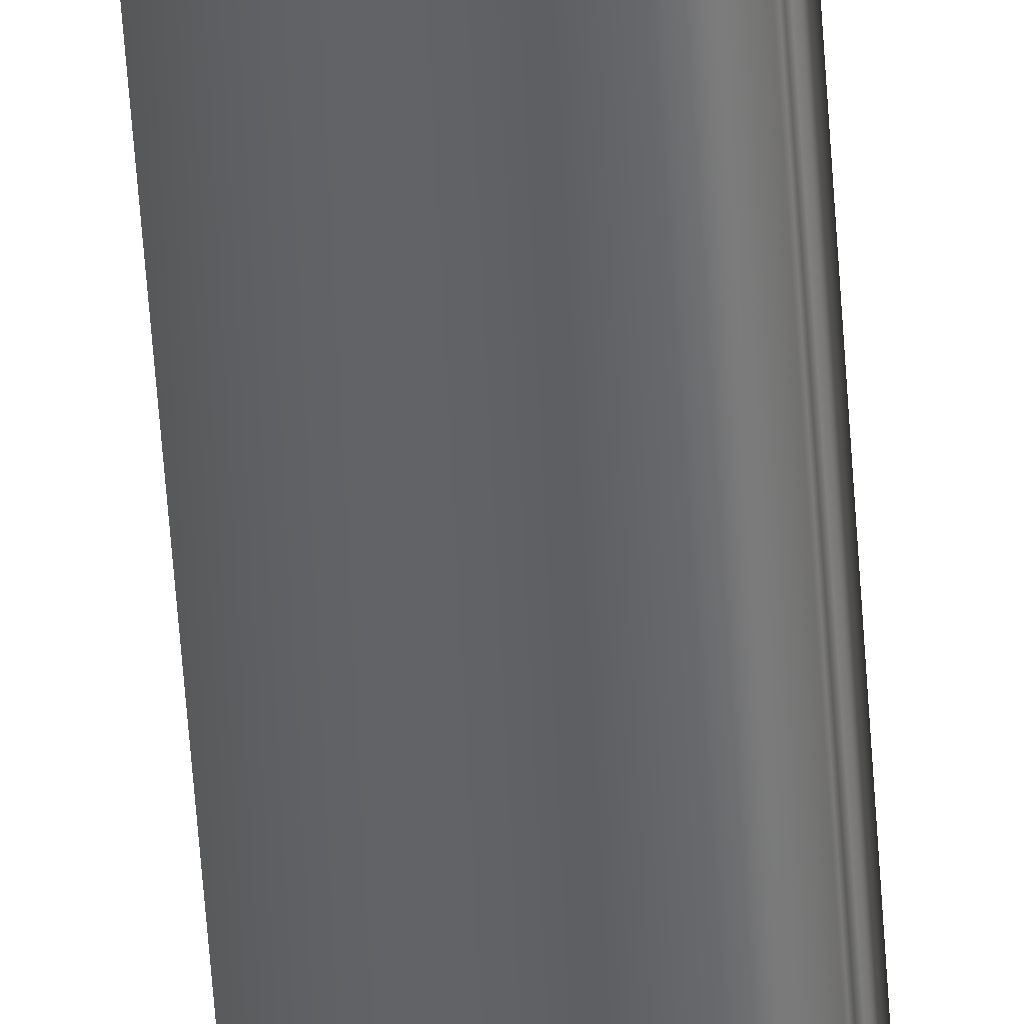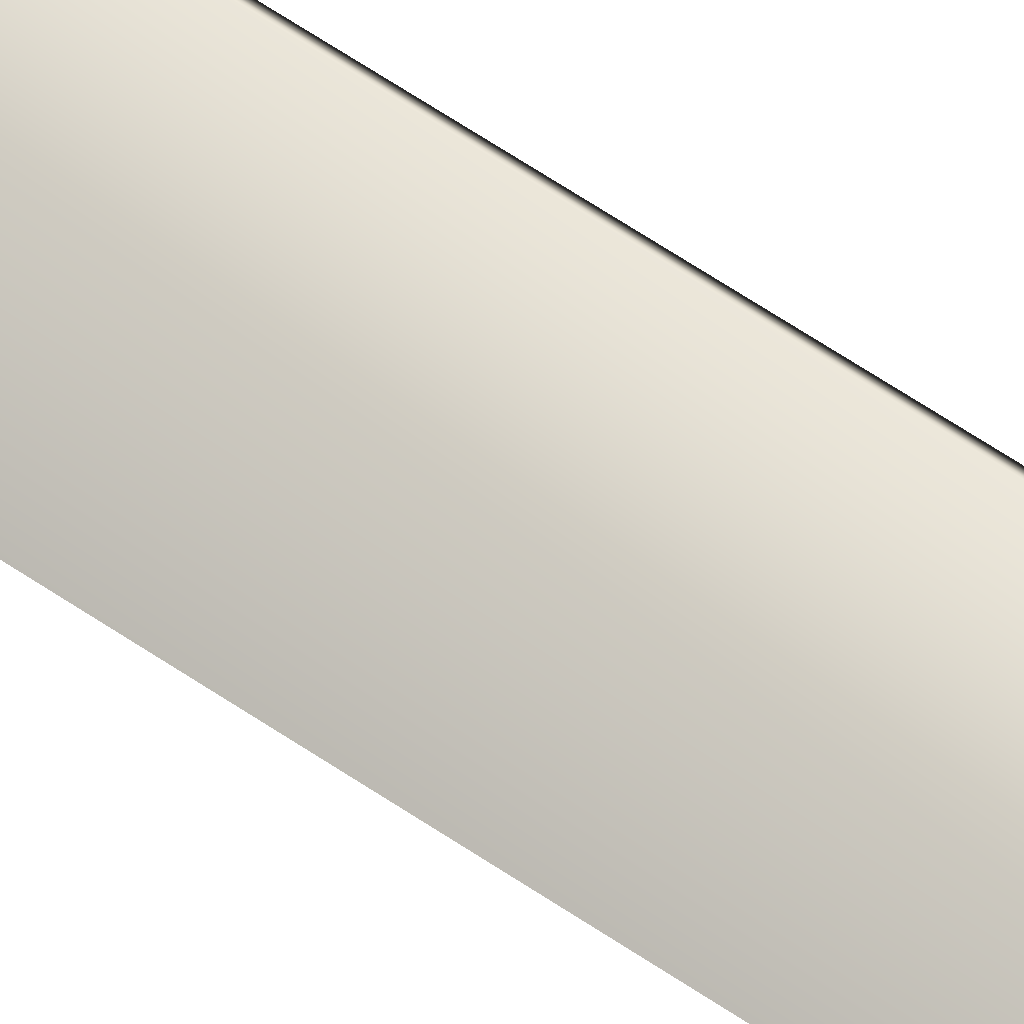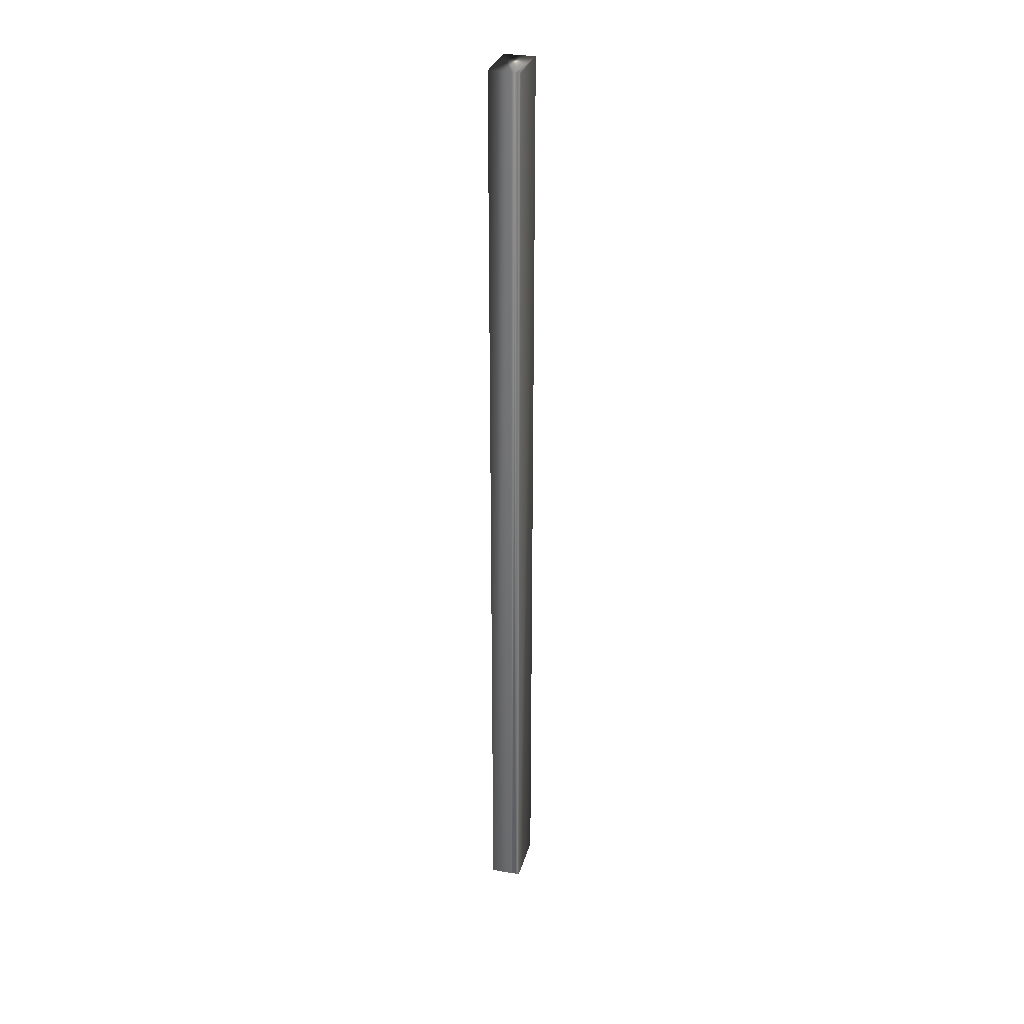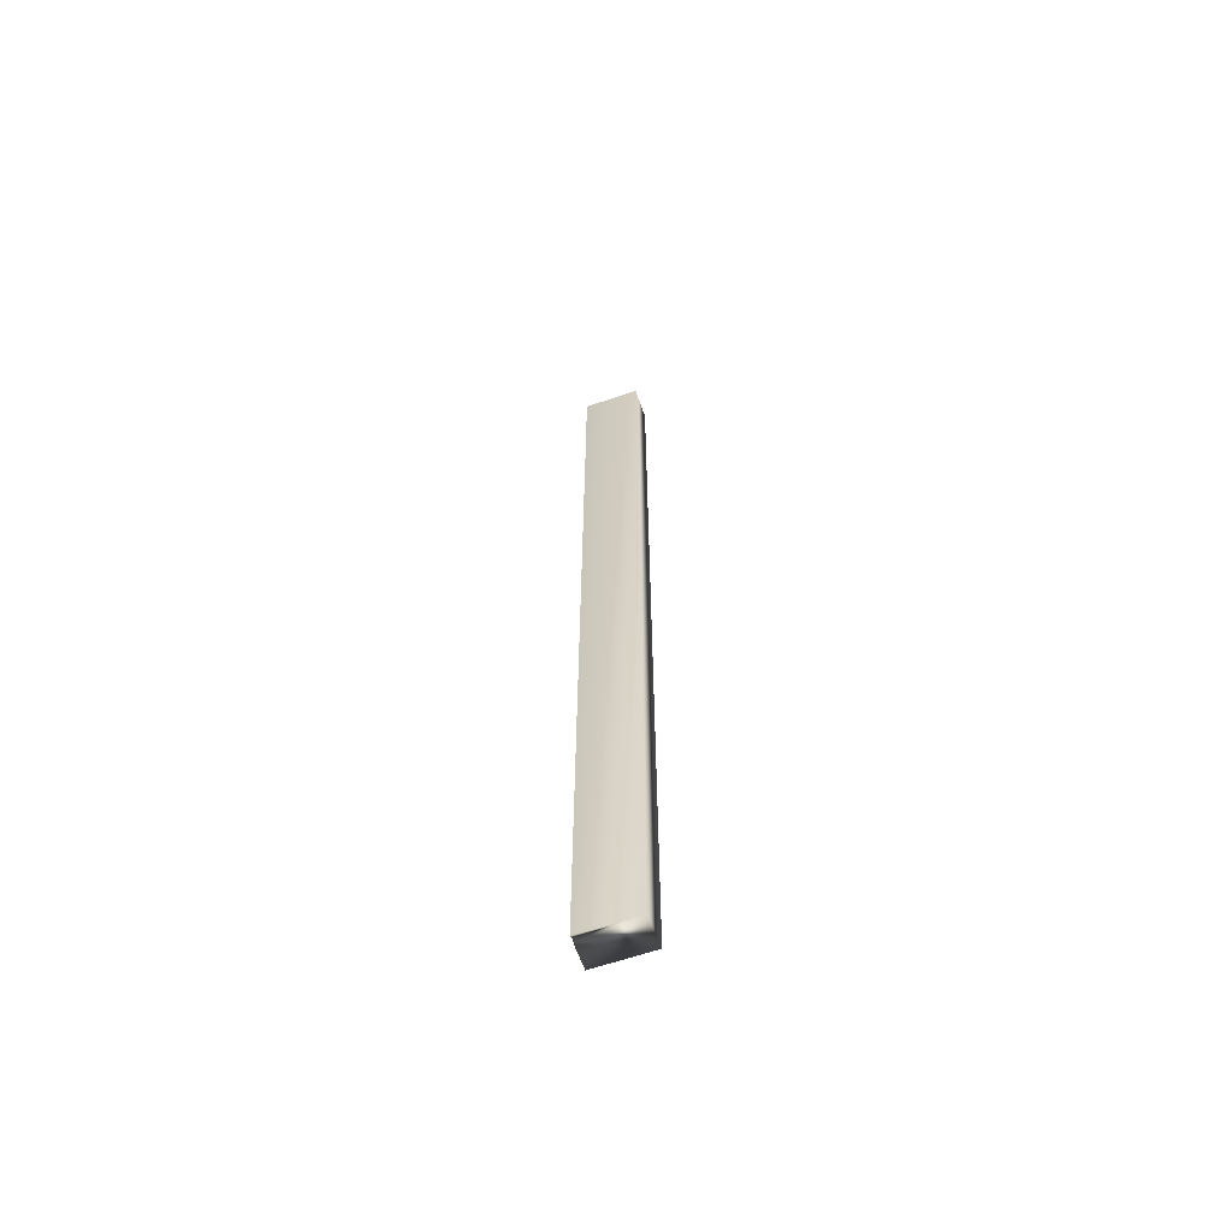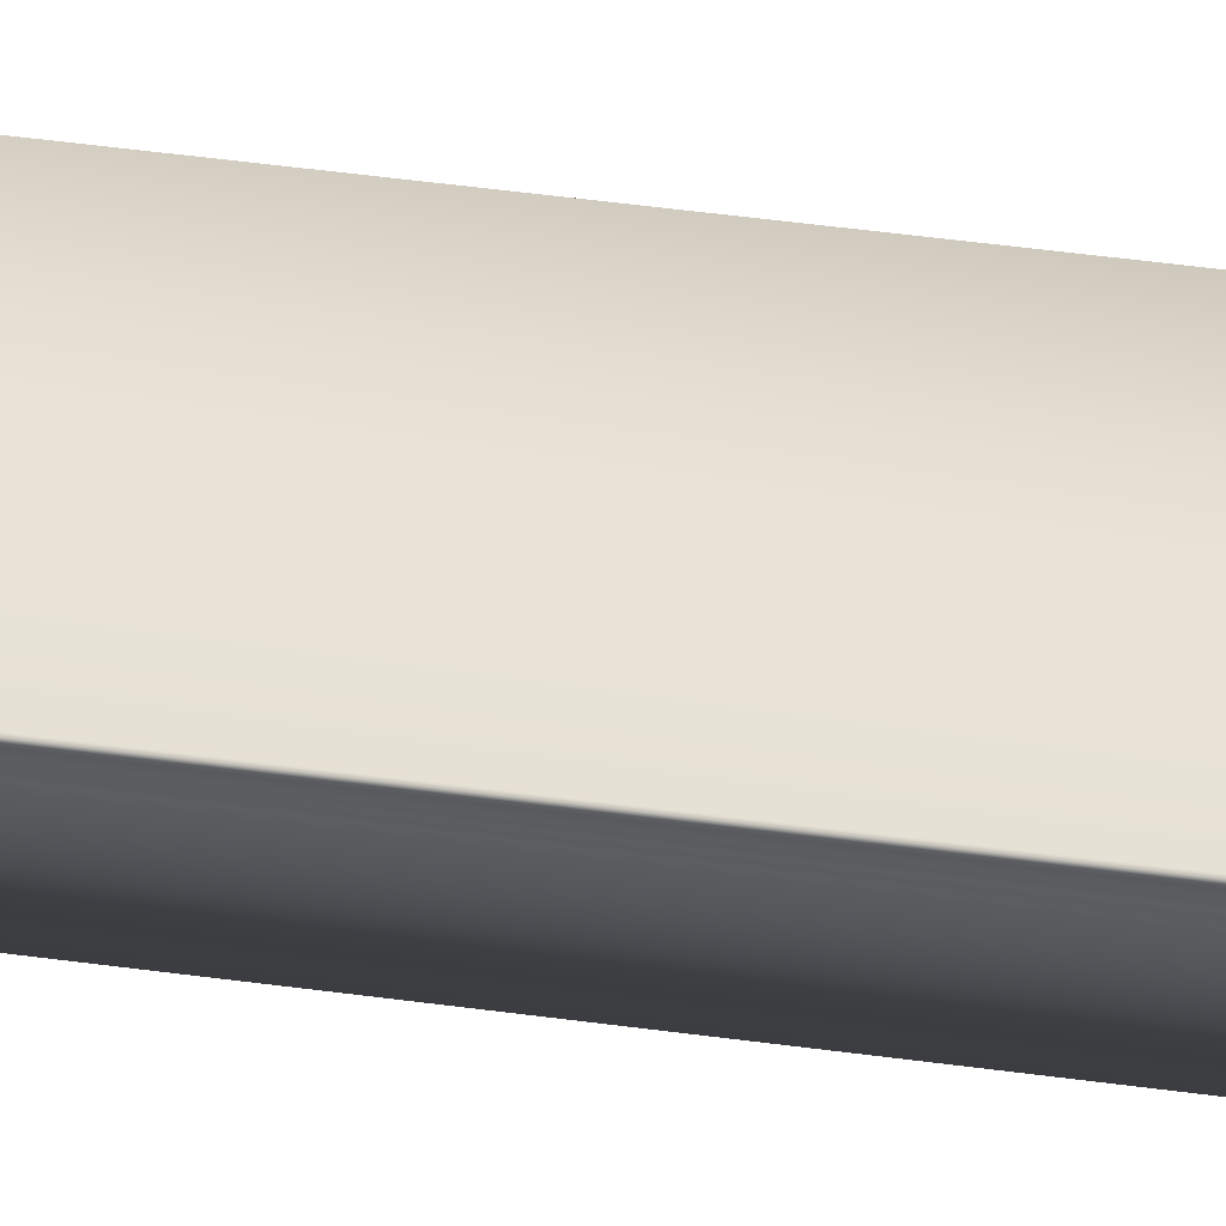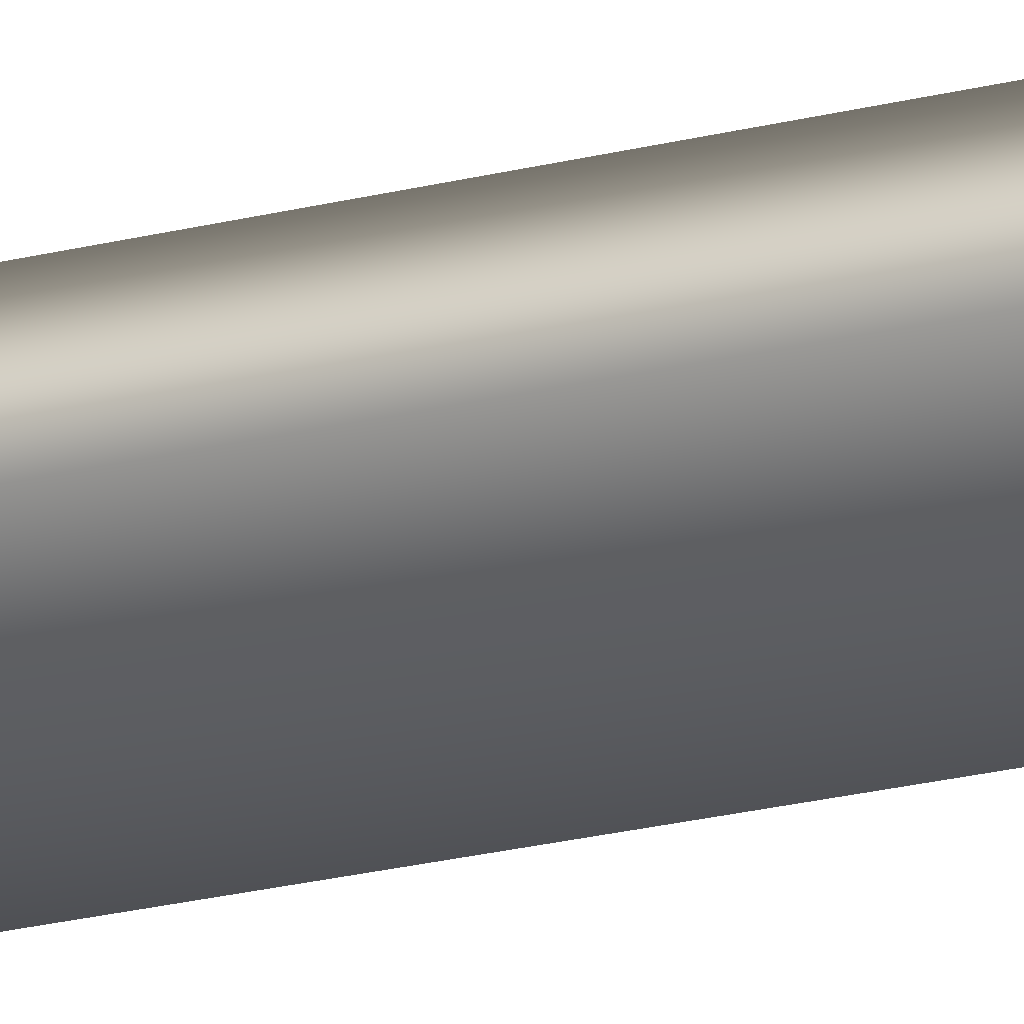
<metadata>
{"format":"obj","ext":"obj","renderer":"f3d","projection":"perspective","resolution":1024,"background":"white","views":[{"elev":-53.3,"azim":-176.3,"up":"+Z"},{"elev":60.4,"azim":-54.8,"up":"+Z"},{"elev":30.5,"azim":-103.1,"up":"+Y"},{"elev":-62.5,"azim":-8.7,"up":"+Y"},{"elev":27.4,"azim":-76.1,"up":"+Z"},{"elev":-18.2,"azim":118.5,"up":"+Z"}]}
</metadata>
<code>
v -73.31 32.75 132.5
v -73.31 23.75 132.5
v -73.41 32.75 132.7
v -73.41 23.75 132.7
v -73.45 23.75 132.8
v -73.45 32.75 132.8
v -73.43 23.75 132.8
v -73.43 32.75 132.8
v -73.42 32.75 132.7
v -73.42 23.75 132.7
v -72.99 23.75 133
v -72.85 23.75 132.8
v -72.99 32.75 133
v -72.85 32.75 132.8
f 1 2 3
f 3 2 4
f 5 6 7
f 7 6 8
f 7 8 9
f 3 4 9
f 9 4 10
f 9 10 7
f 11 10 12
f 12 10 4
f 12 4 2
f 5 7 11
f 11 7 10
f 6 5 13
f 13 5 11
f 14 12 1
f 1 12 2
f 1 3 14
f 14 3 9
f 14 9 13
f 13 9 8
f 13 8 6
f 13 11 14
f 14 11 12

</code>
